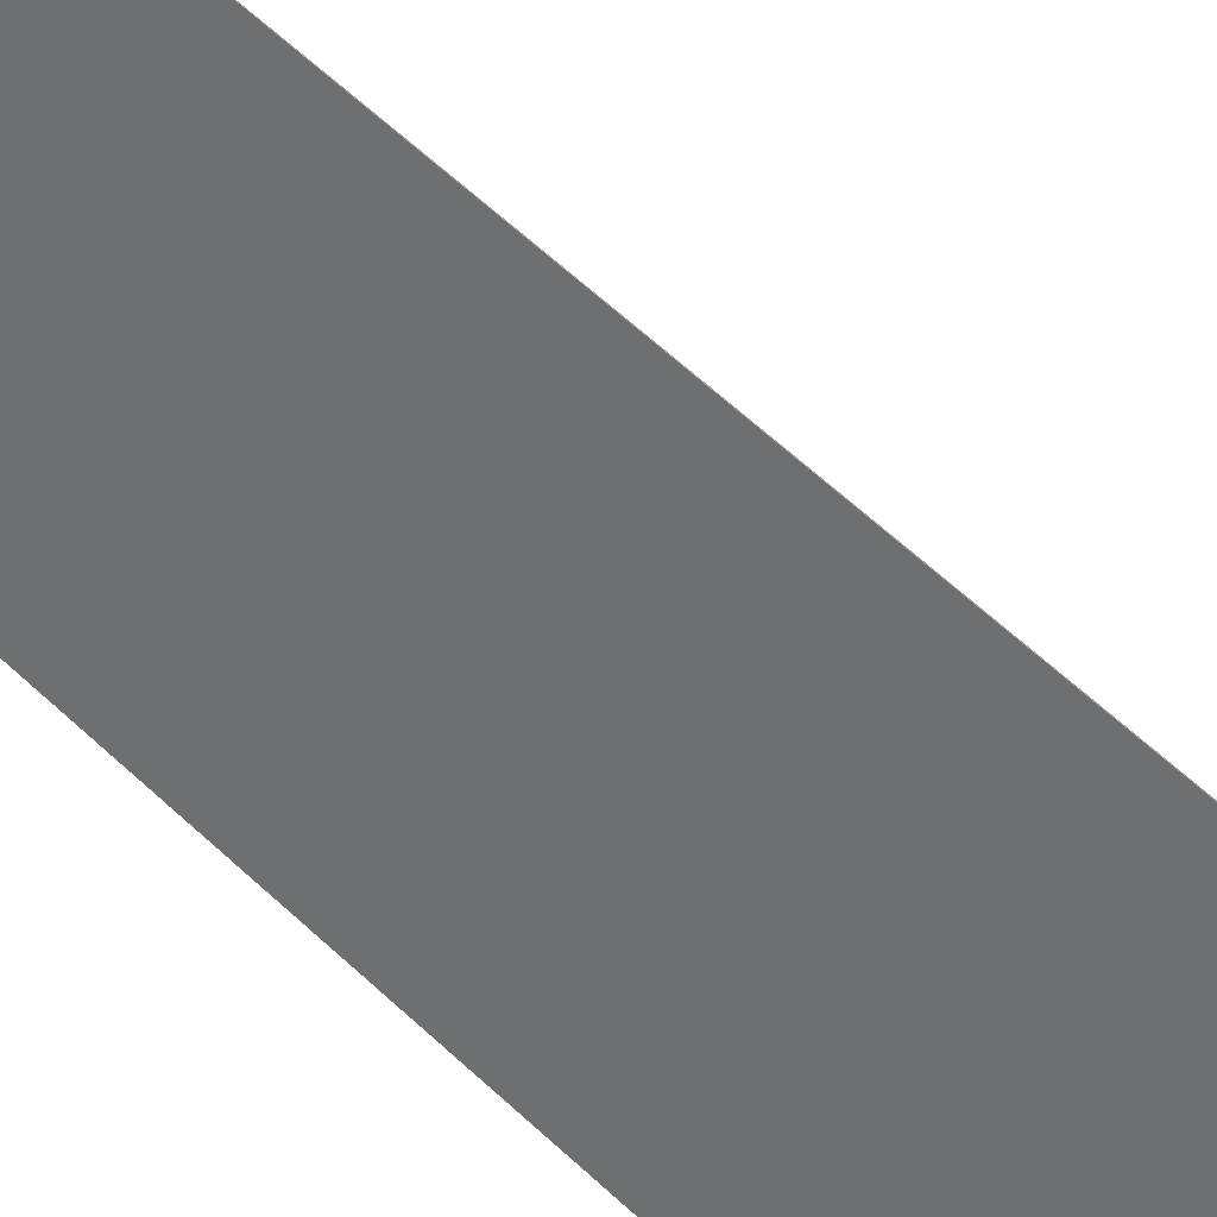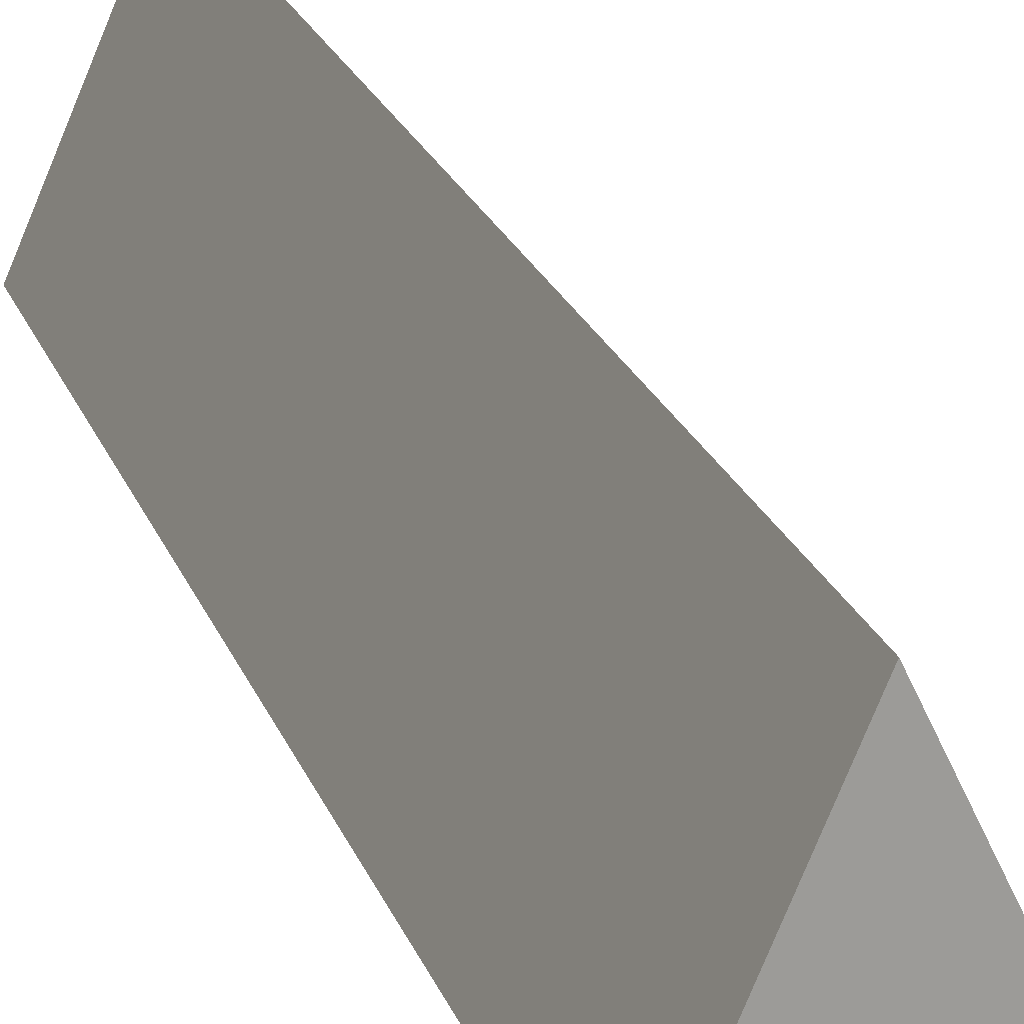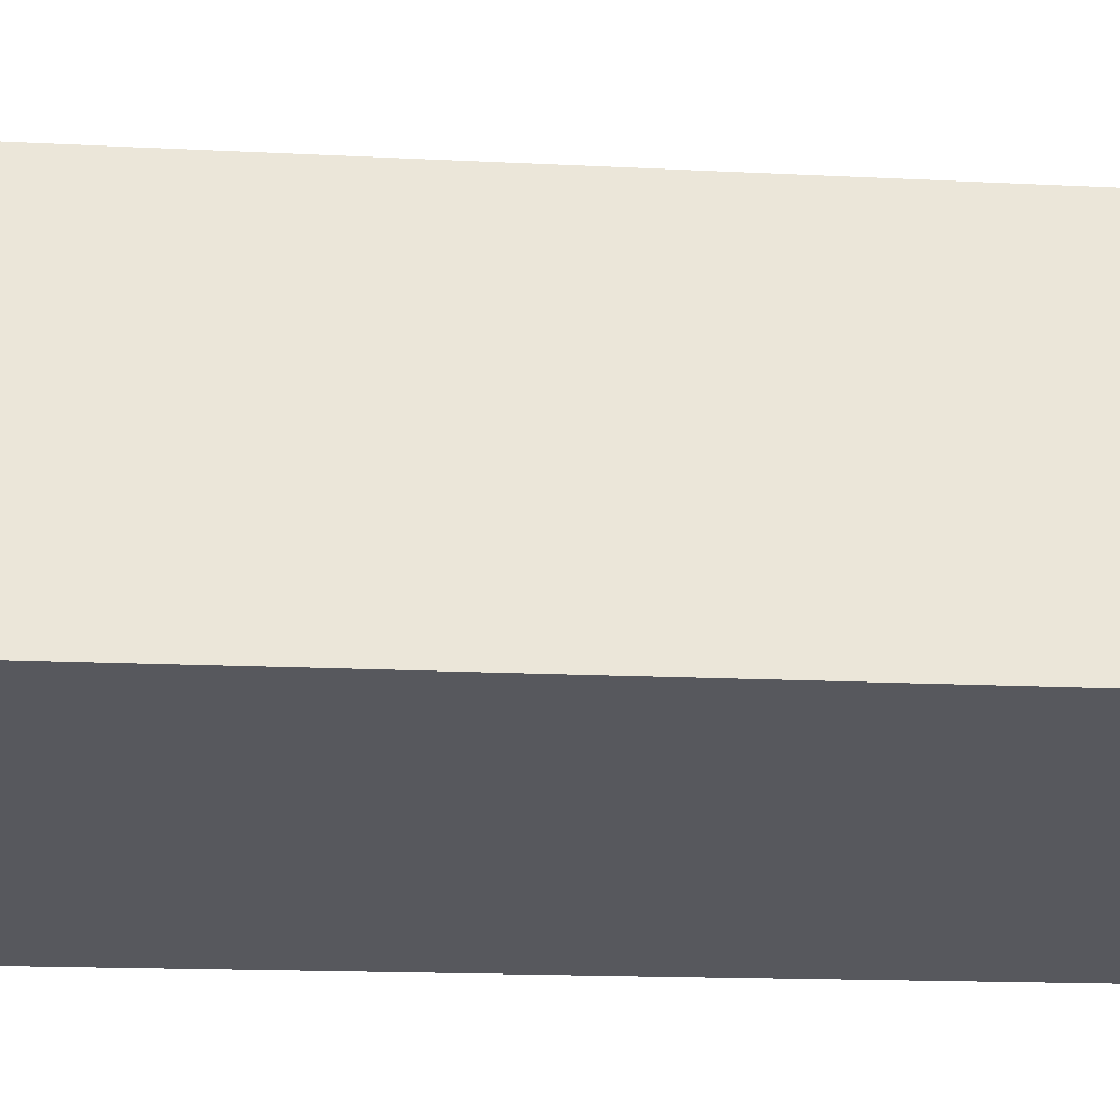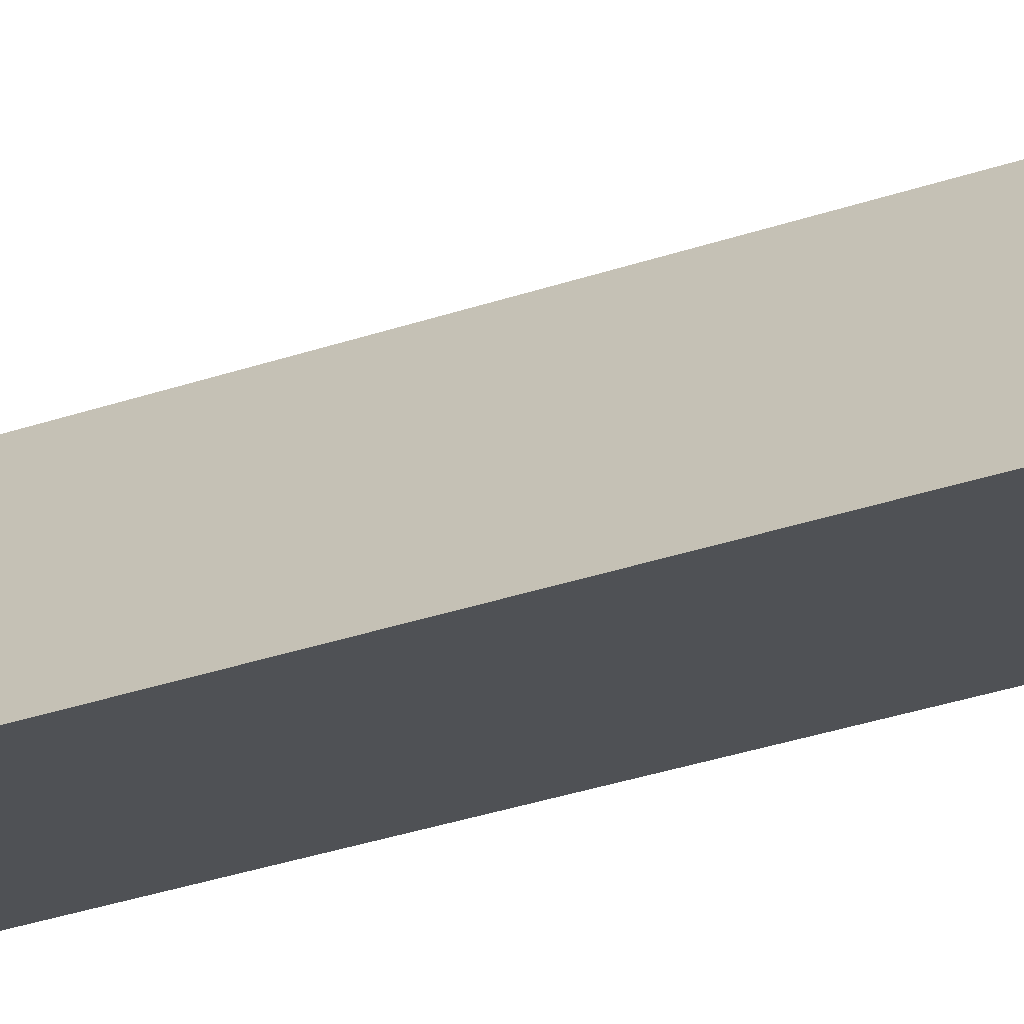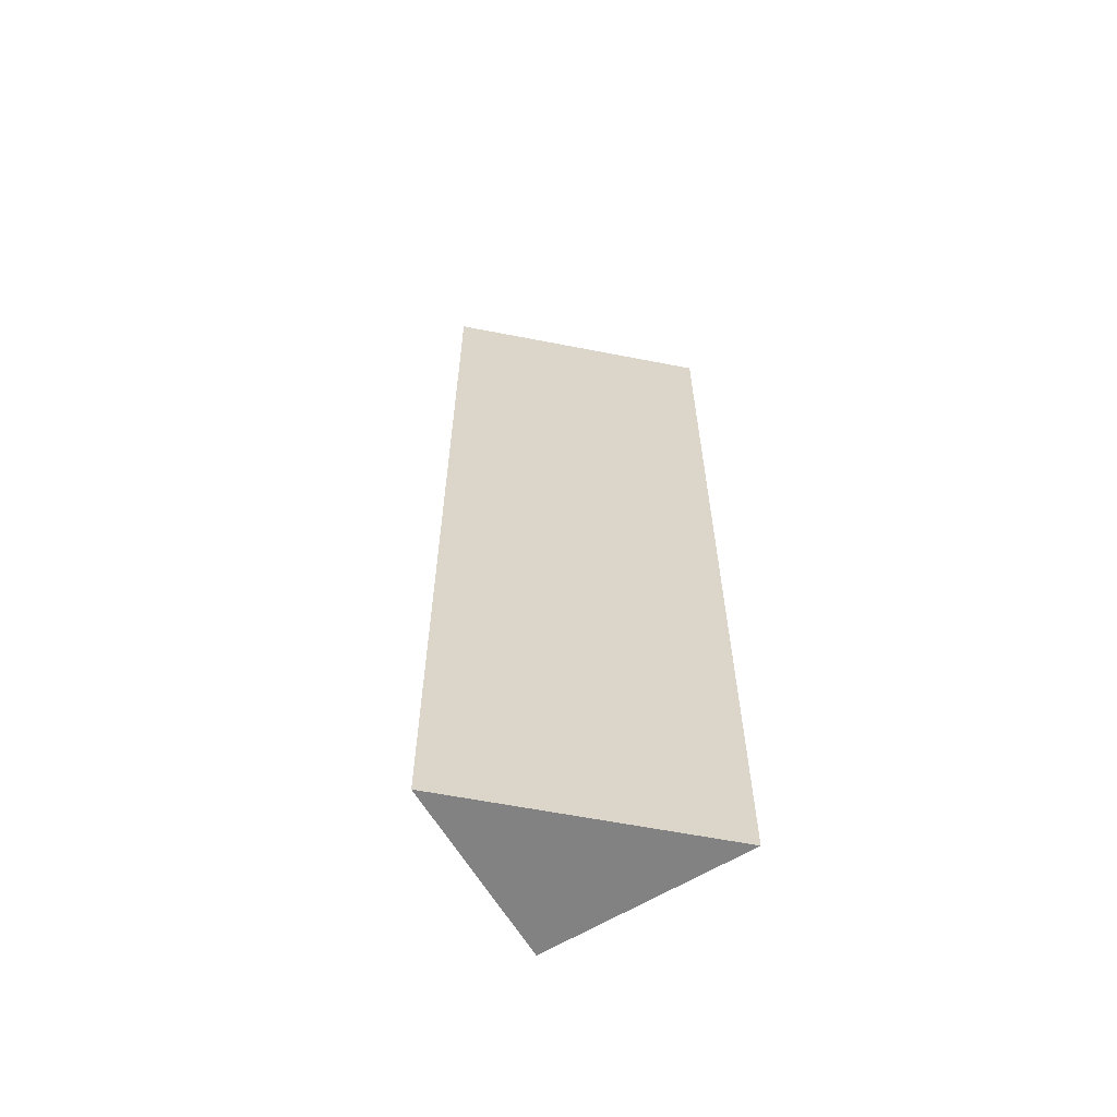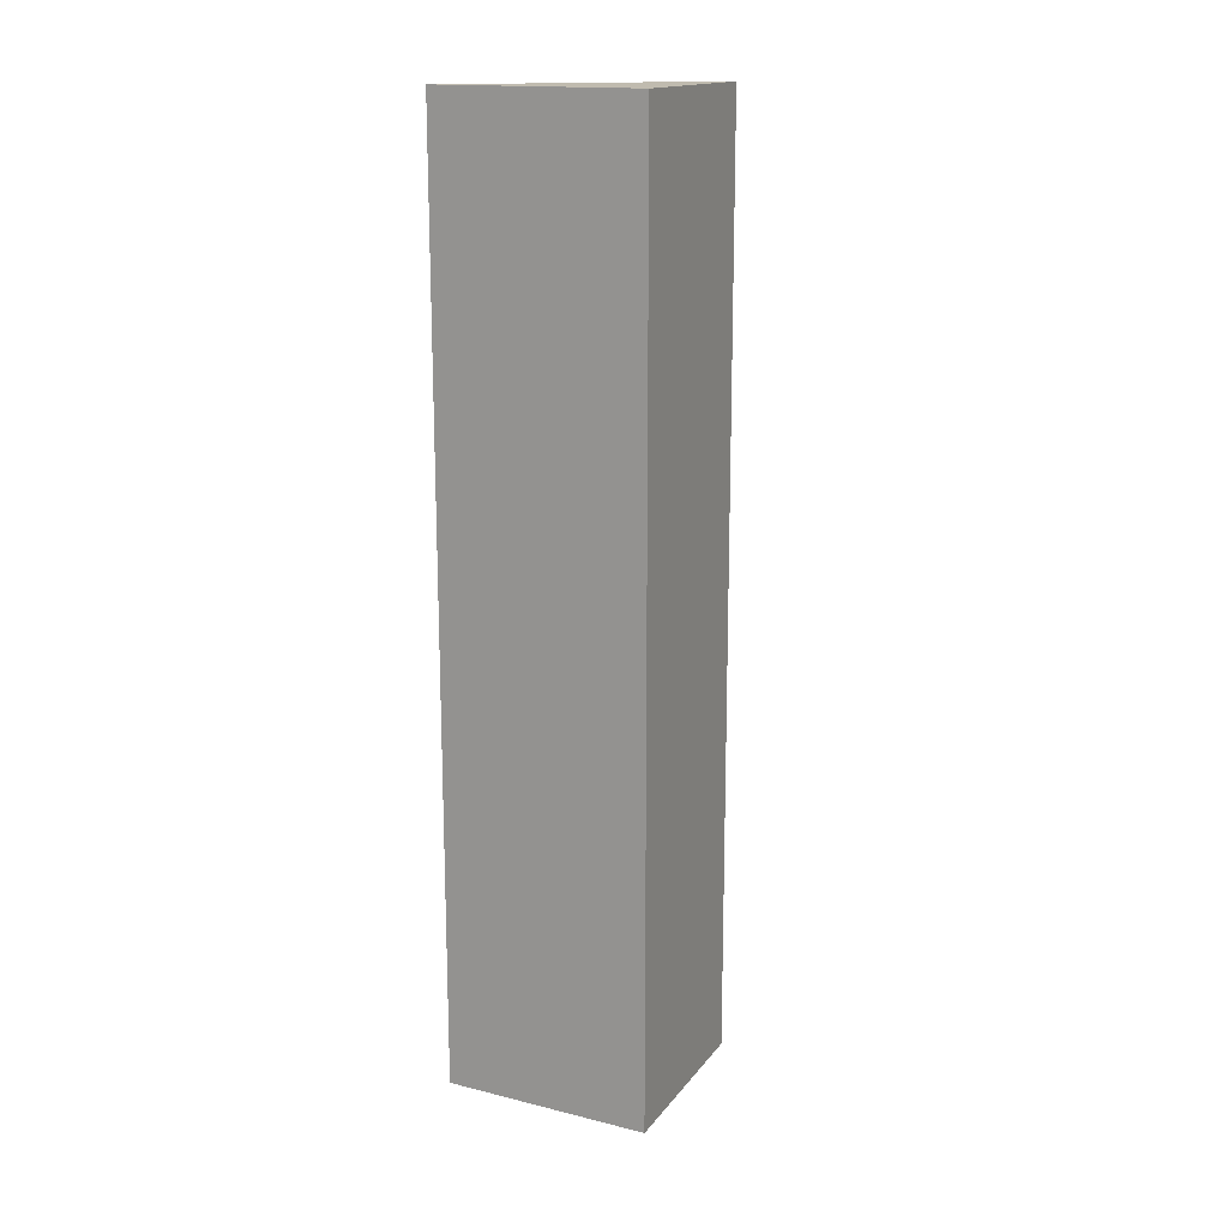
<metadata>
{"format":"obj","ext":"obj","renderer":"f3d","projection":"perspective","resolution":1024,"background":"white","views":[{"elev":62.3,"azim":133.4,"up":"+Z"},{"elev":20.0,"azim":-15.4,"up":"+Z"},{"elev":-9.0,"azim":-100.5,"up":"+Z"},{"elev":-40.4,"azim":111.6,"up":"+Z"},{"elev":-60.8,"azim":53.1,"up":"+Y"},{"elev":16.1,"azim":-132.3,"up":"+Y"}]}
</metadata>
<code>
v  0.842 10.43 1.965
v  2.181 10.43 -0.829
v  0 10.43 6.388e-16
v  0.842 -1.203e-16 1.965
v  2.181 5.076e-17 -0.829
v  0 0 0
g defaultobject
f 1 2 3
f 4 2 1
f 2 4 5
f 5 3 2
f 3 5 6
f 6 1 3
f 1 6 4
f 6 5 4

</code>
